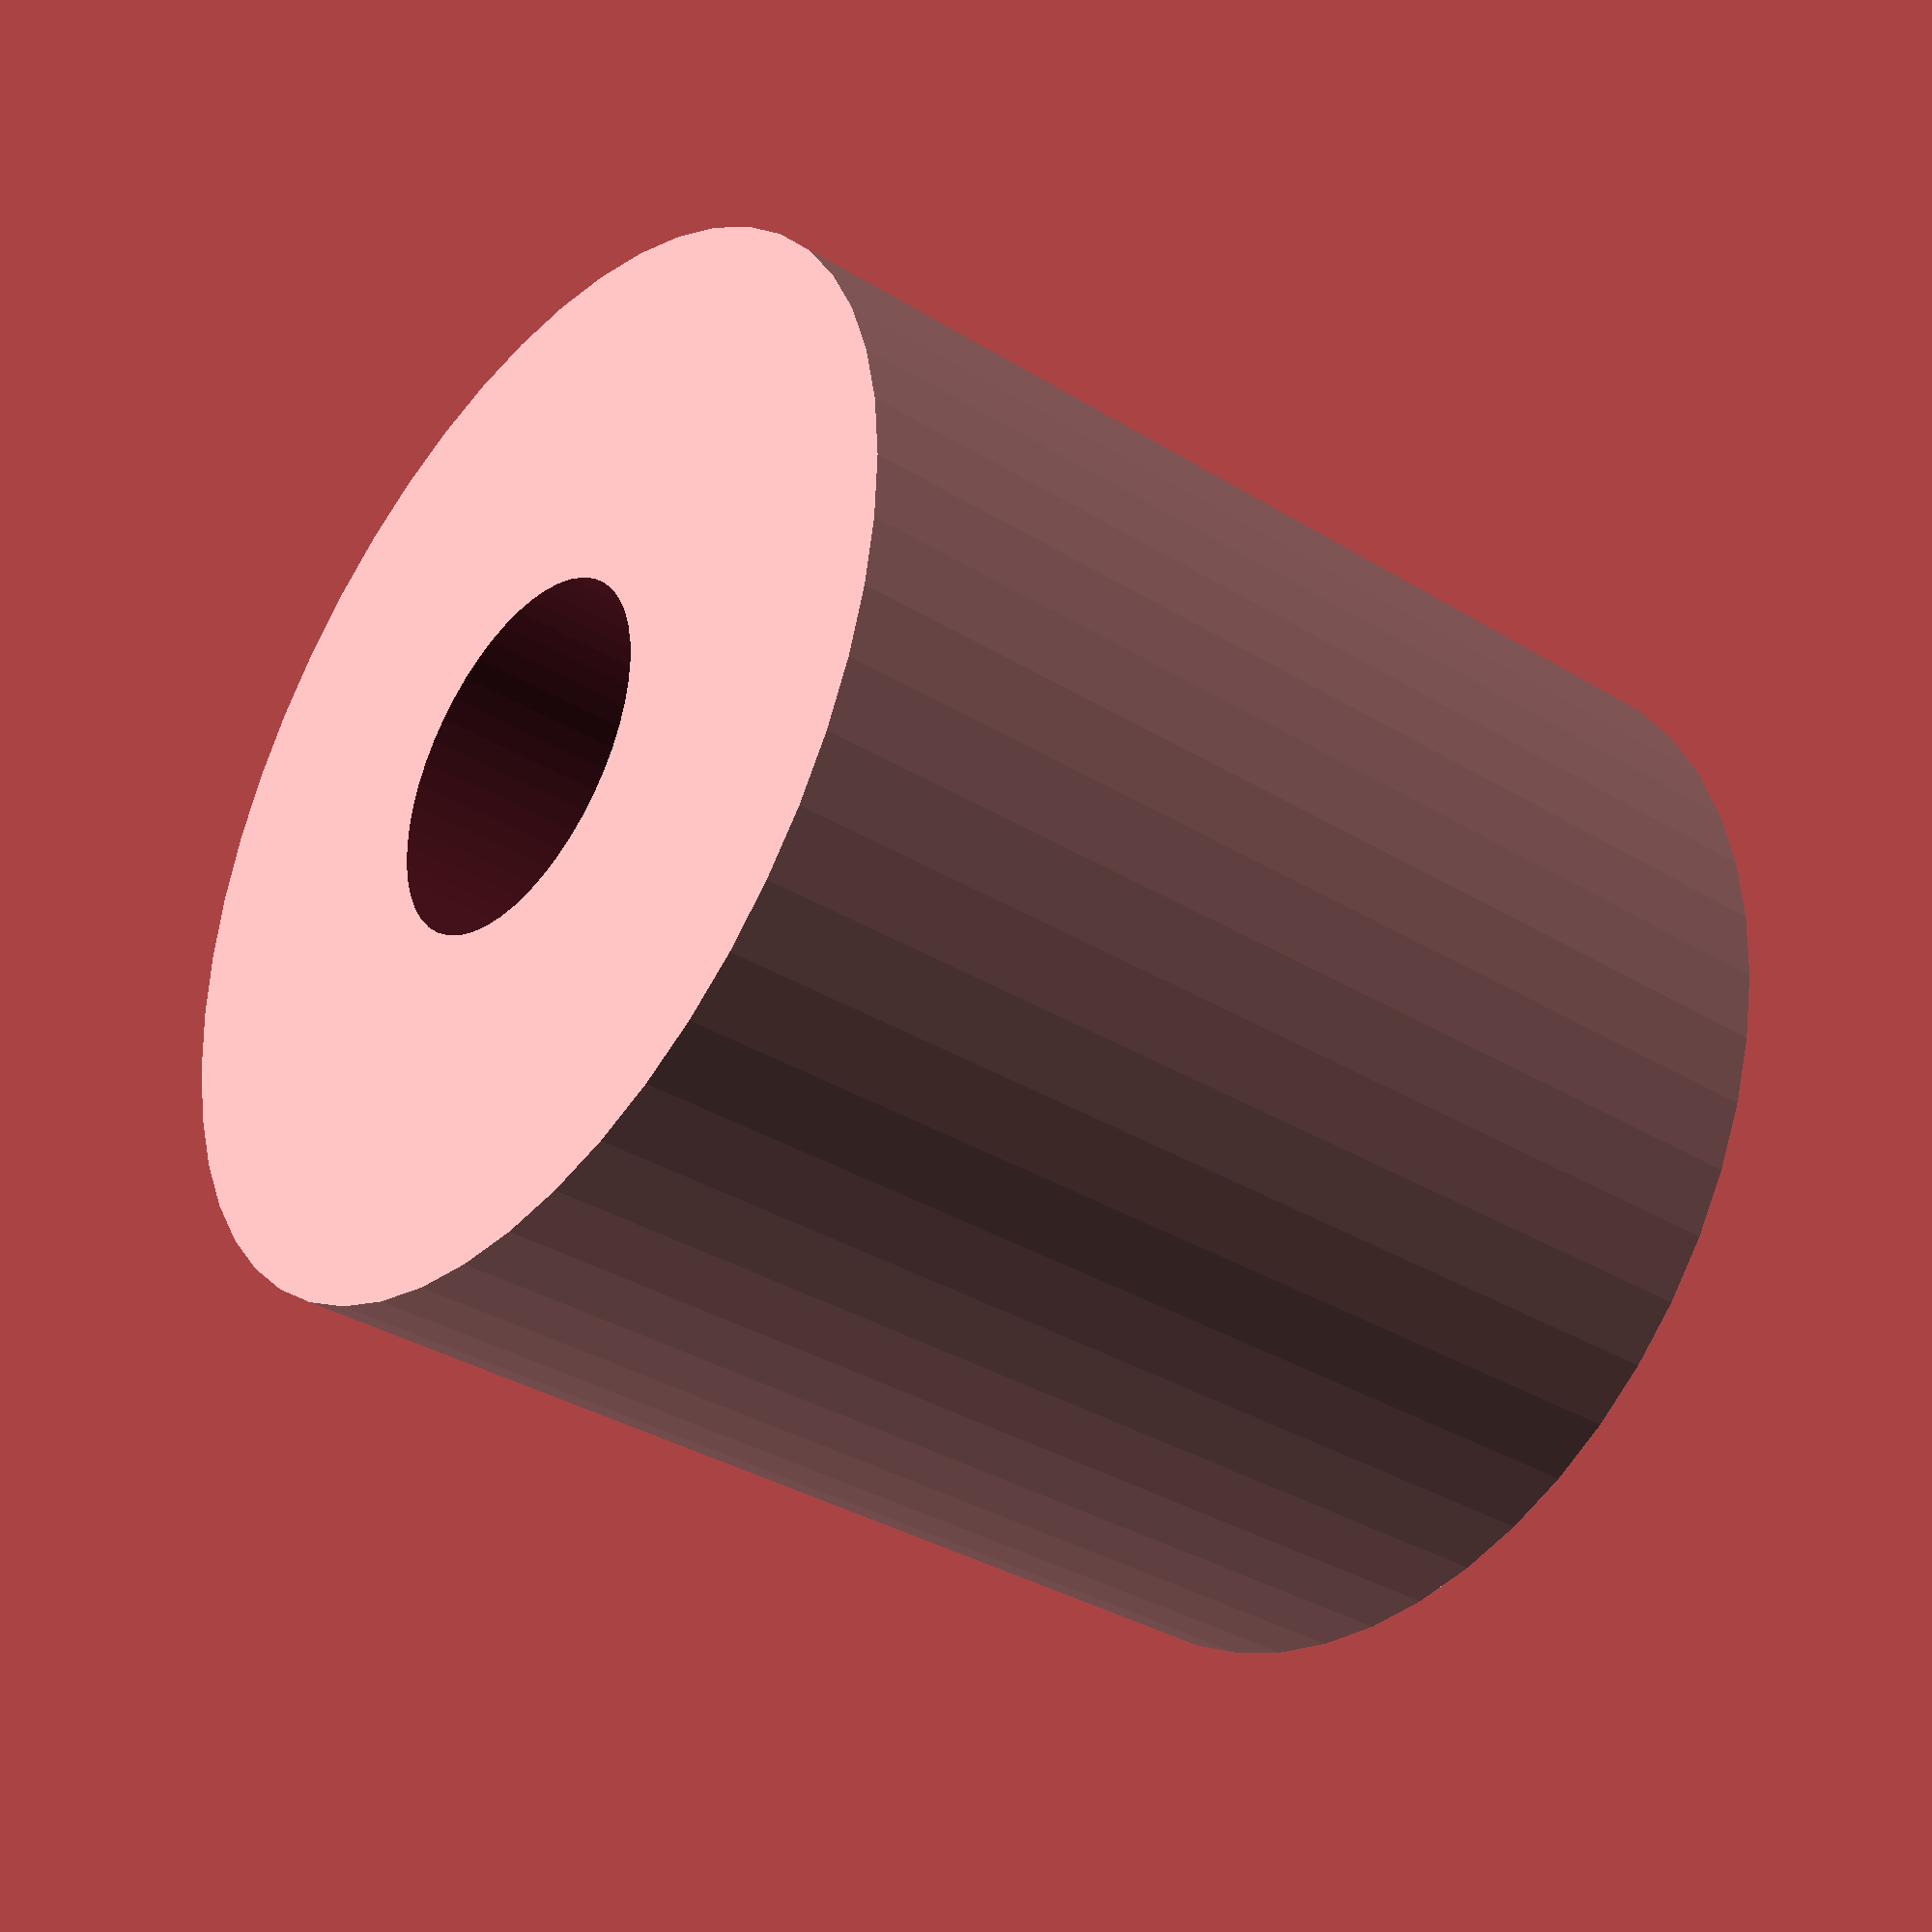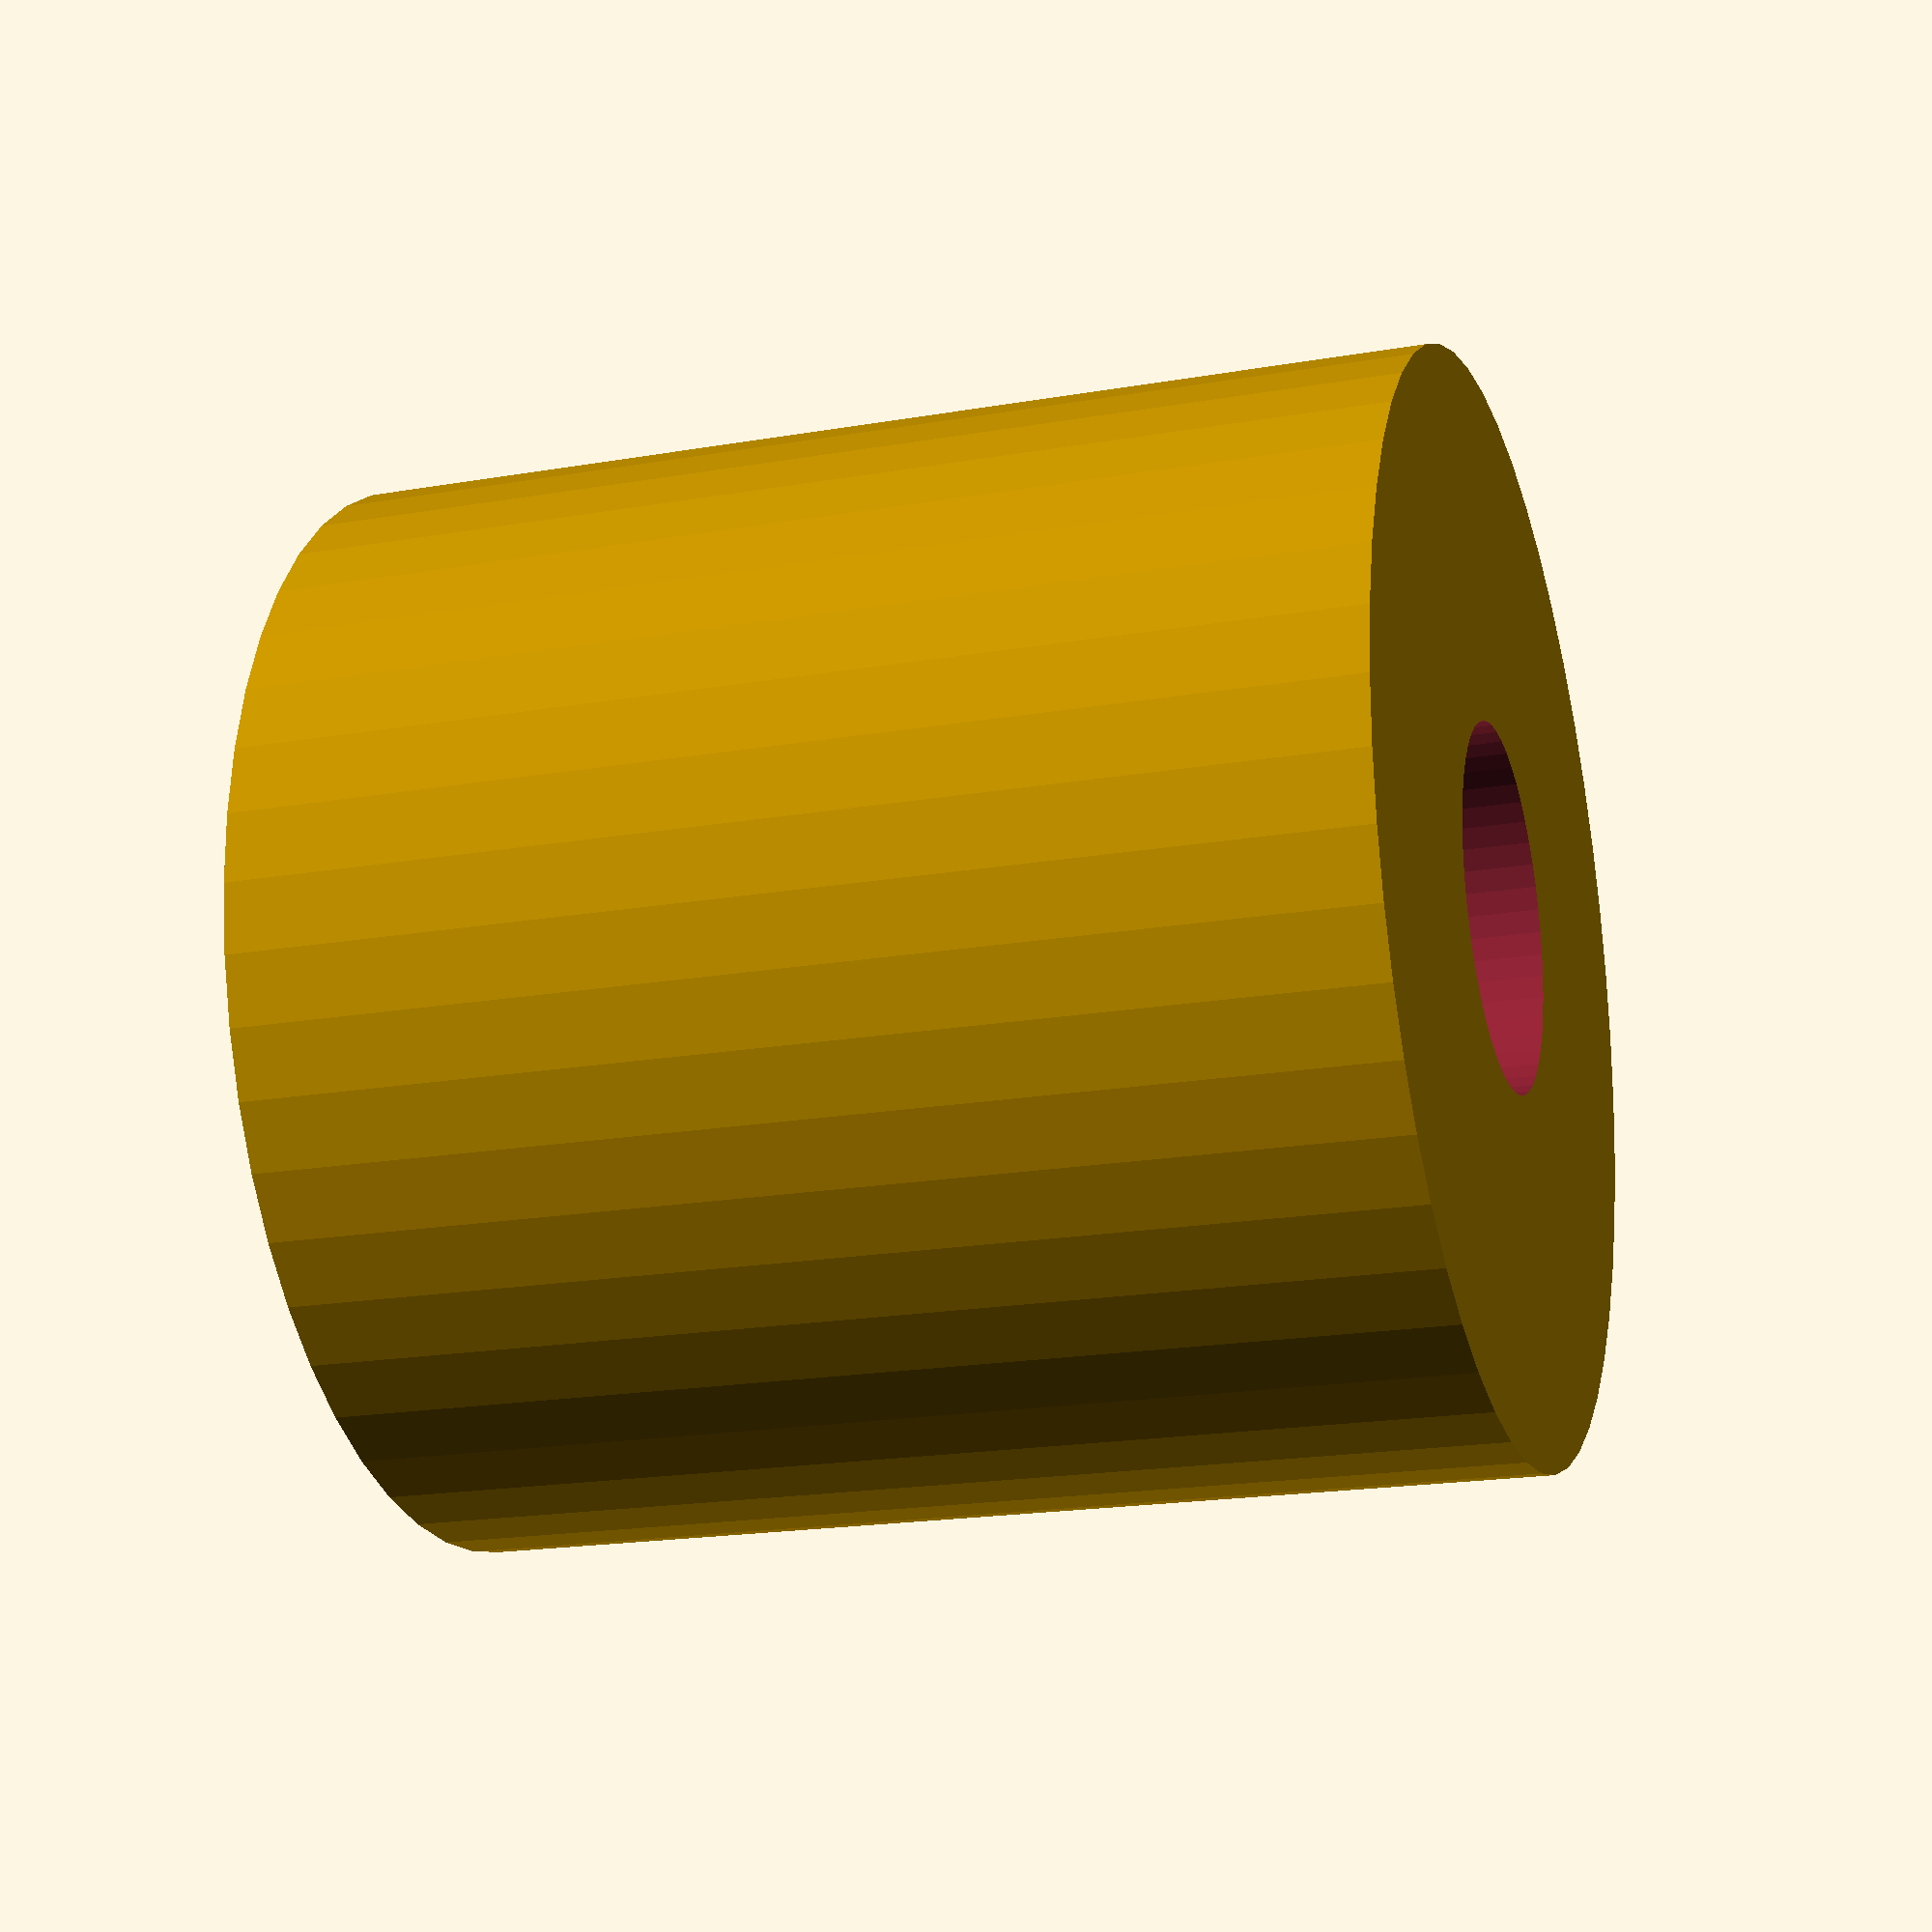
<openscad>
$fn = 50;


difference() {
	union() {
		translate(v = [0, 0, -24.0000000000]) {
			cylinder(h = 48, r = 24.0000000000);
		}
	}
	union() {
		translate(v = [0, 0, -100.0000000000]) {
			cylinder(h = 200, r = 8);
		}
	}
}
</openscad>
<views>
elev=34.9 azim=165.0 roll=50.7 proj=p view=solid
elev=19.3 azim=234.6 roll=108.1 proj=p view=wireframe
</views>
